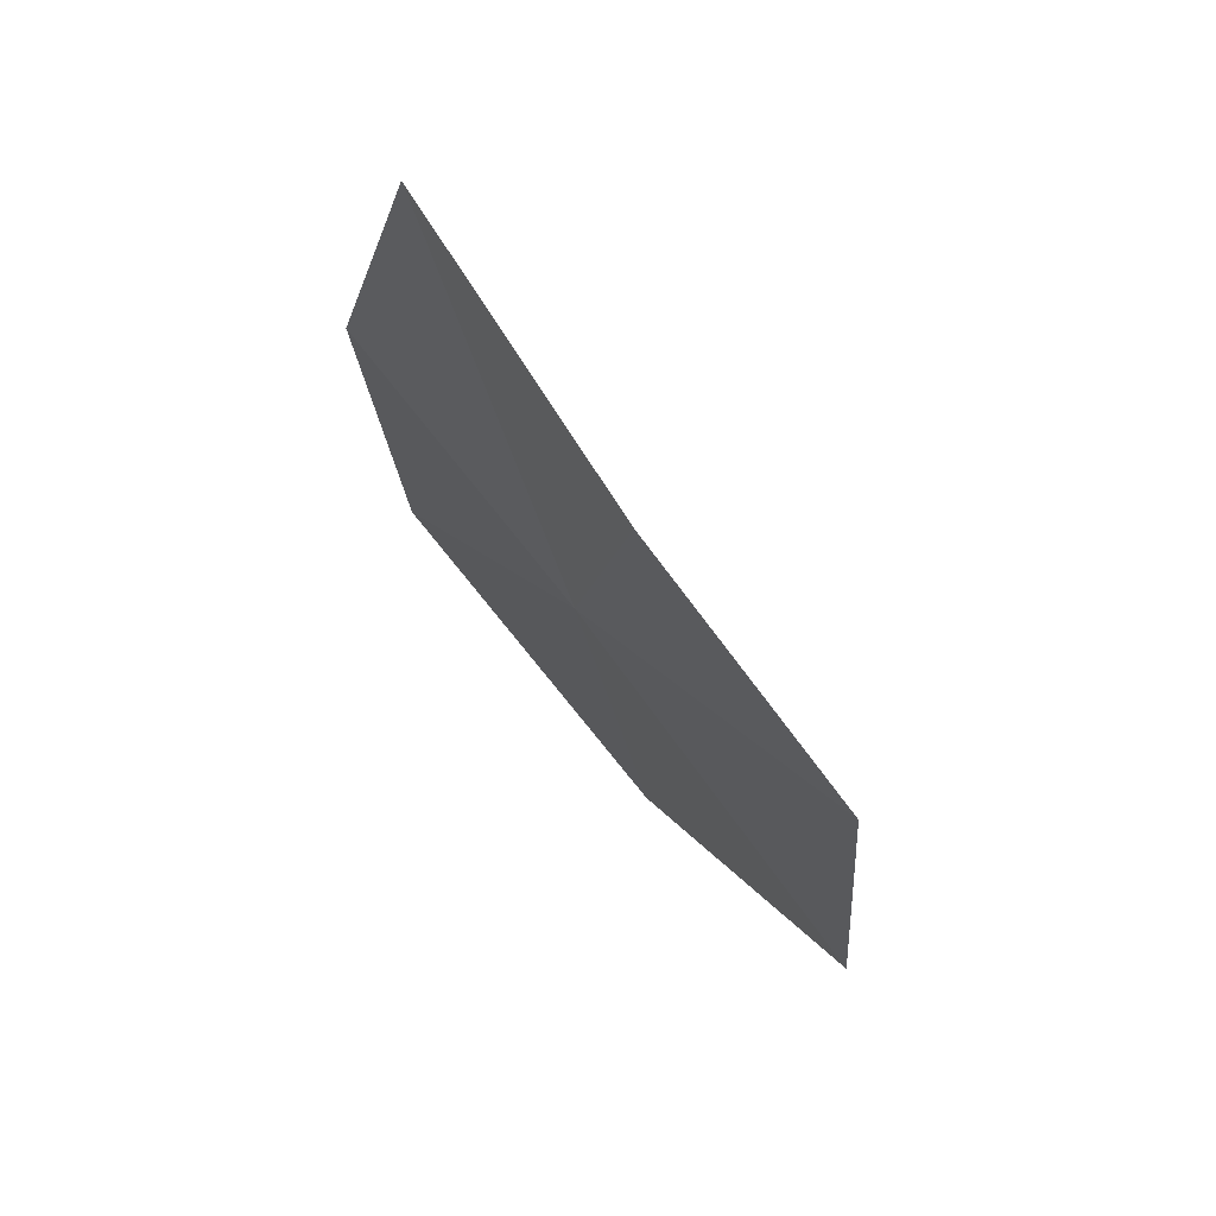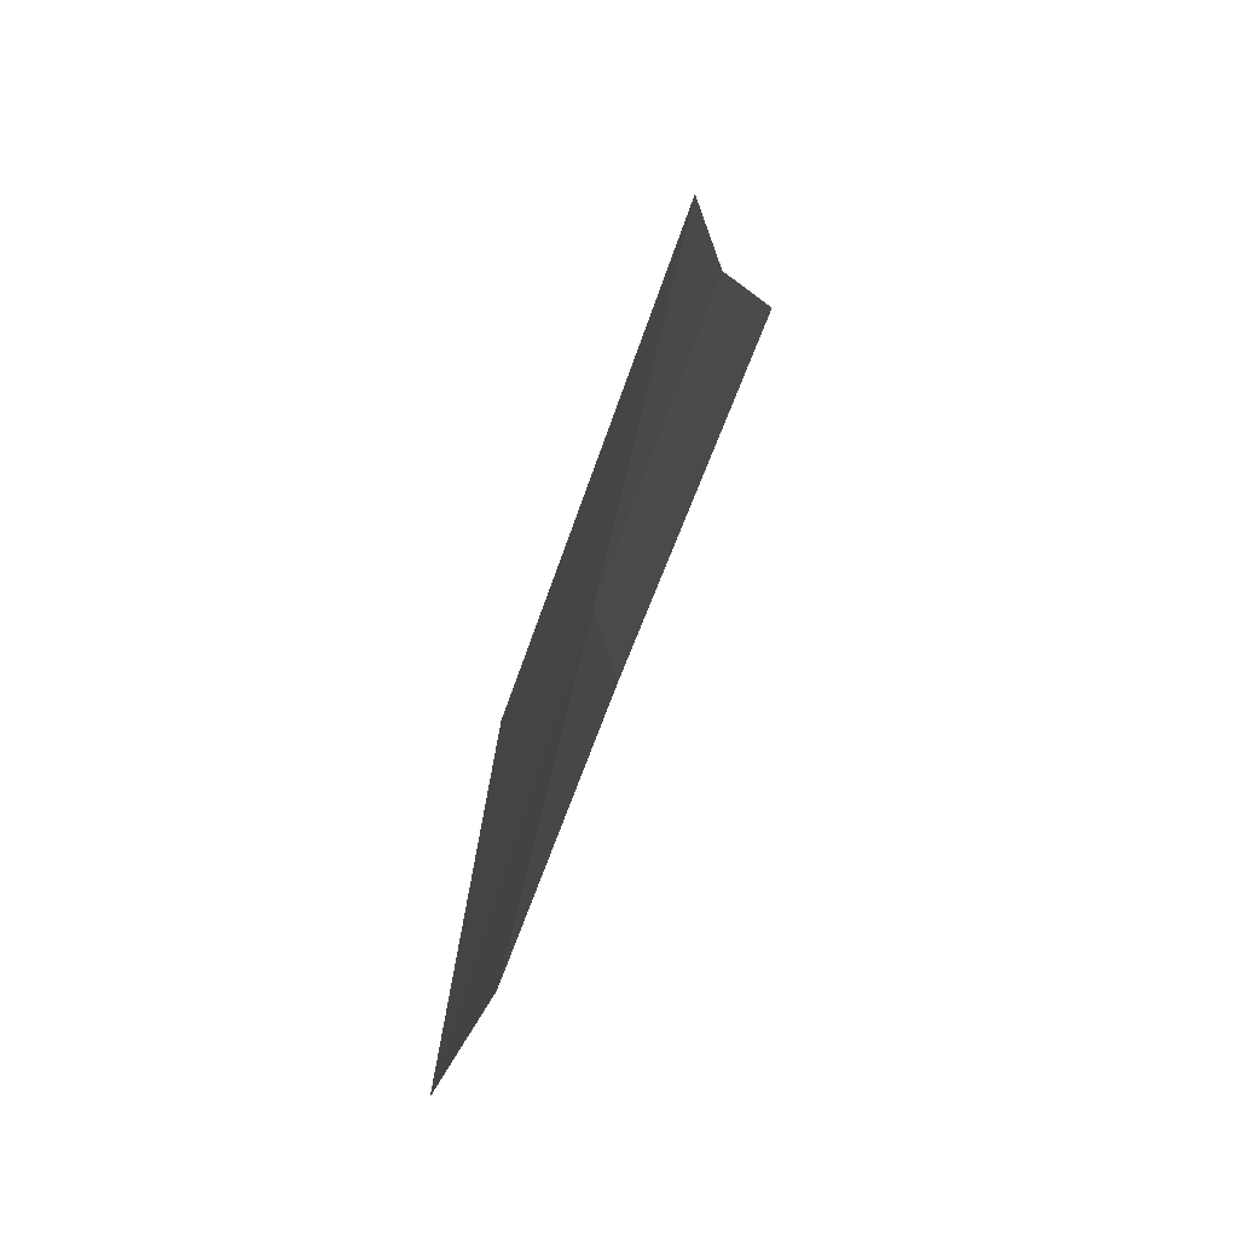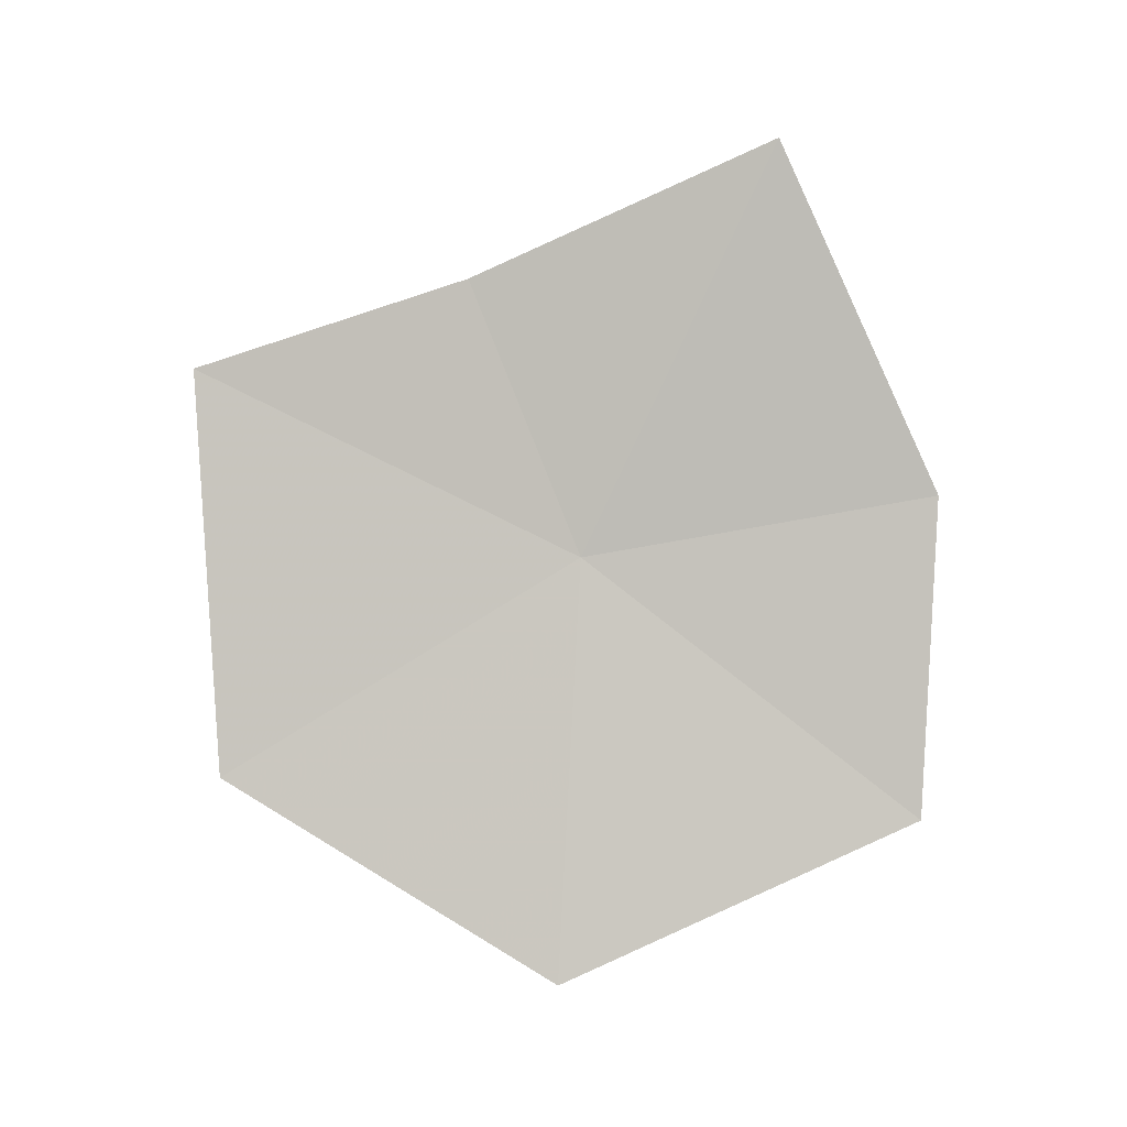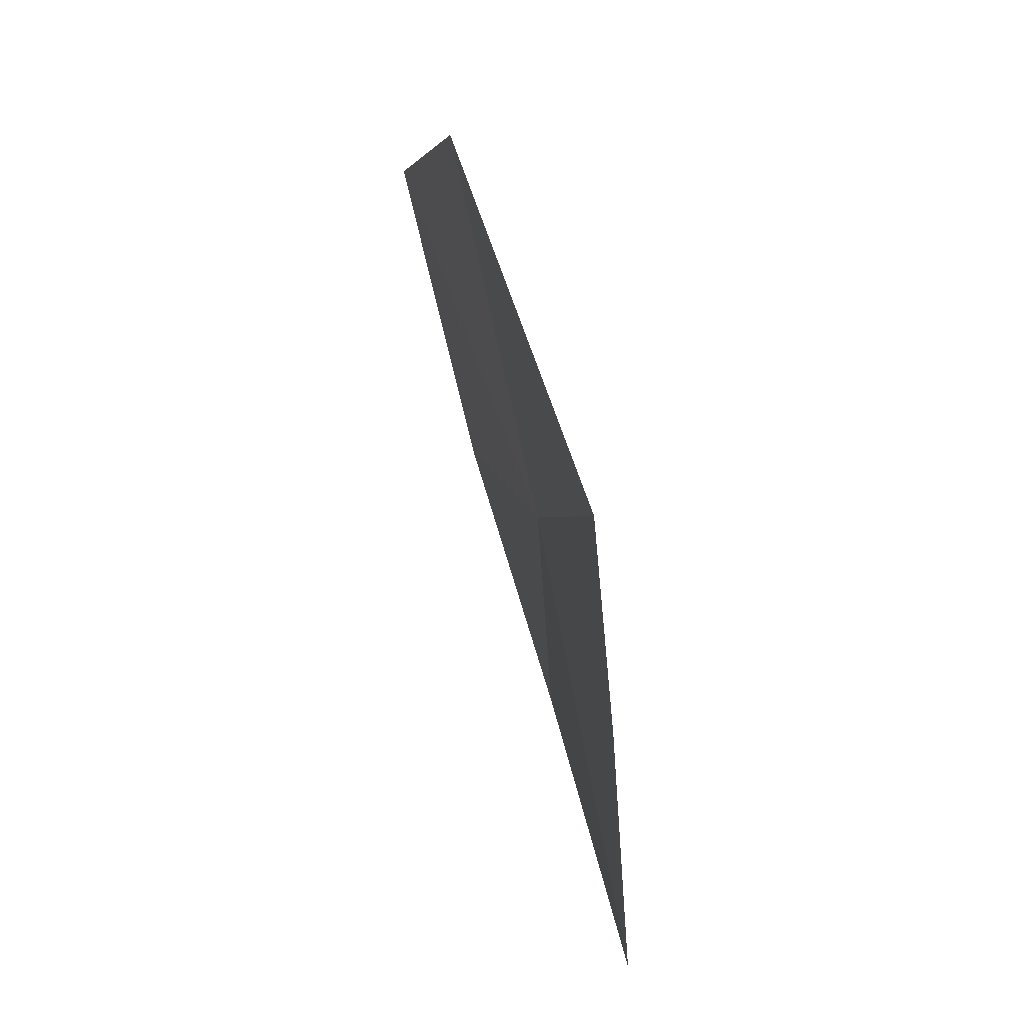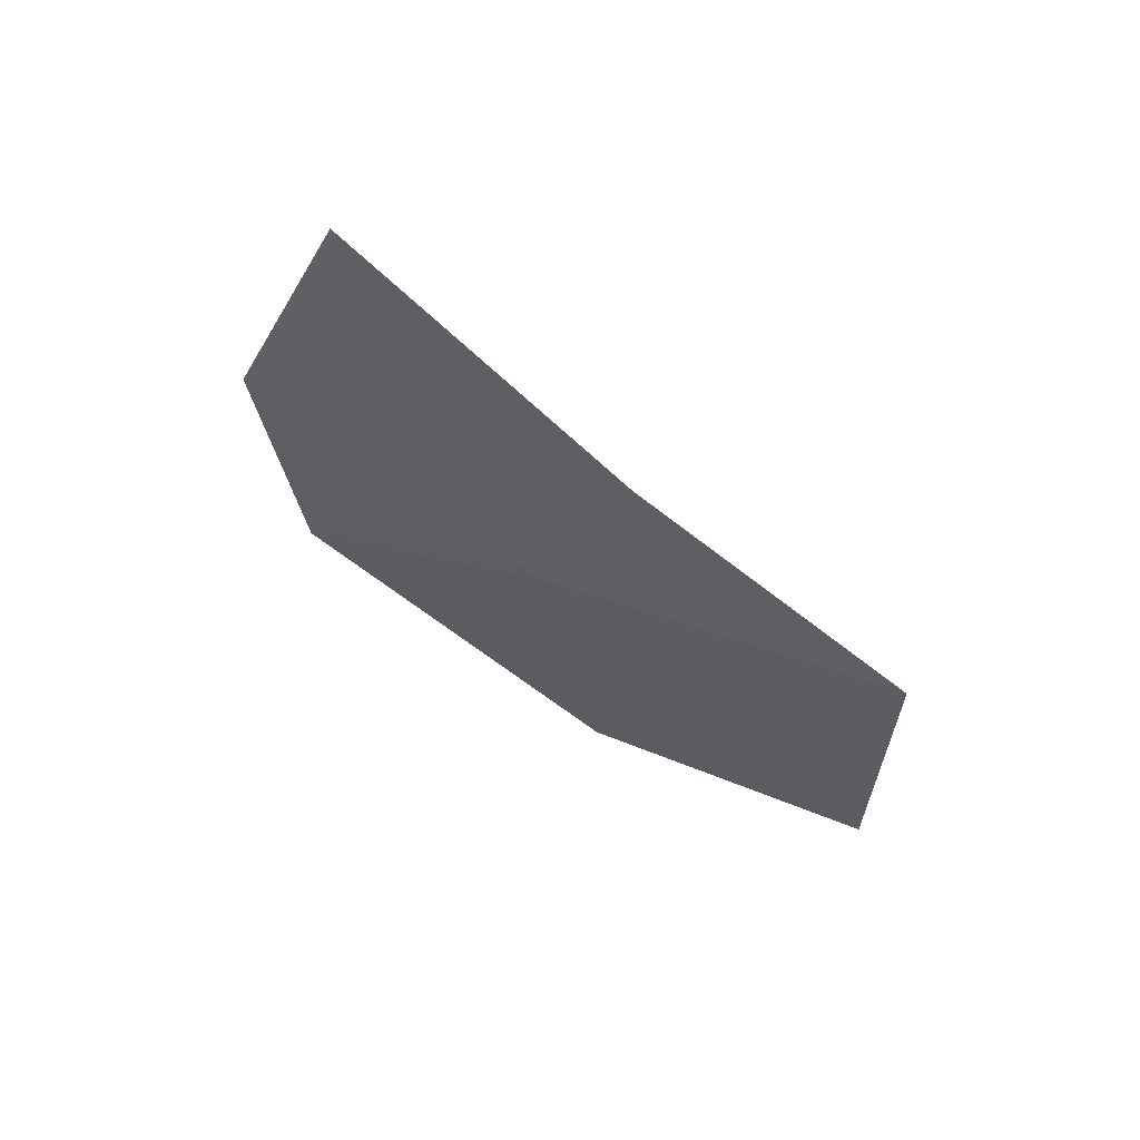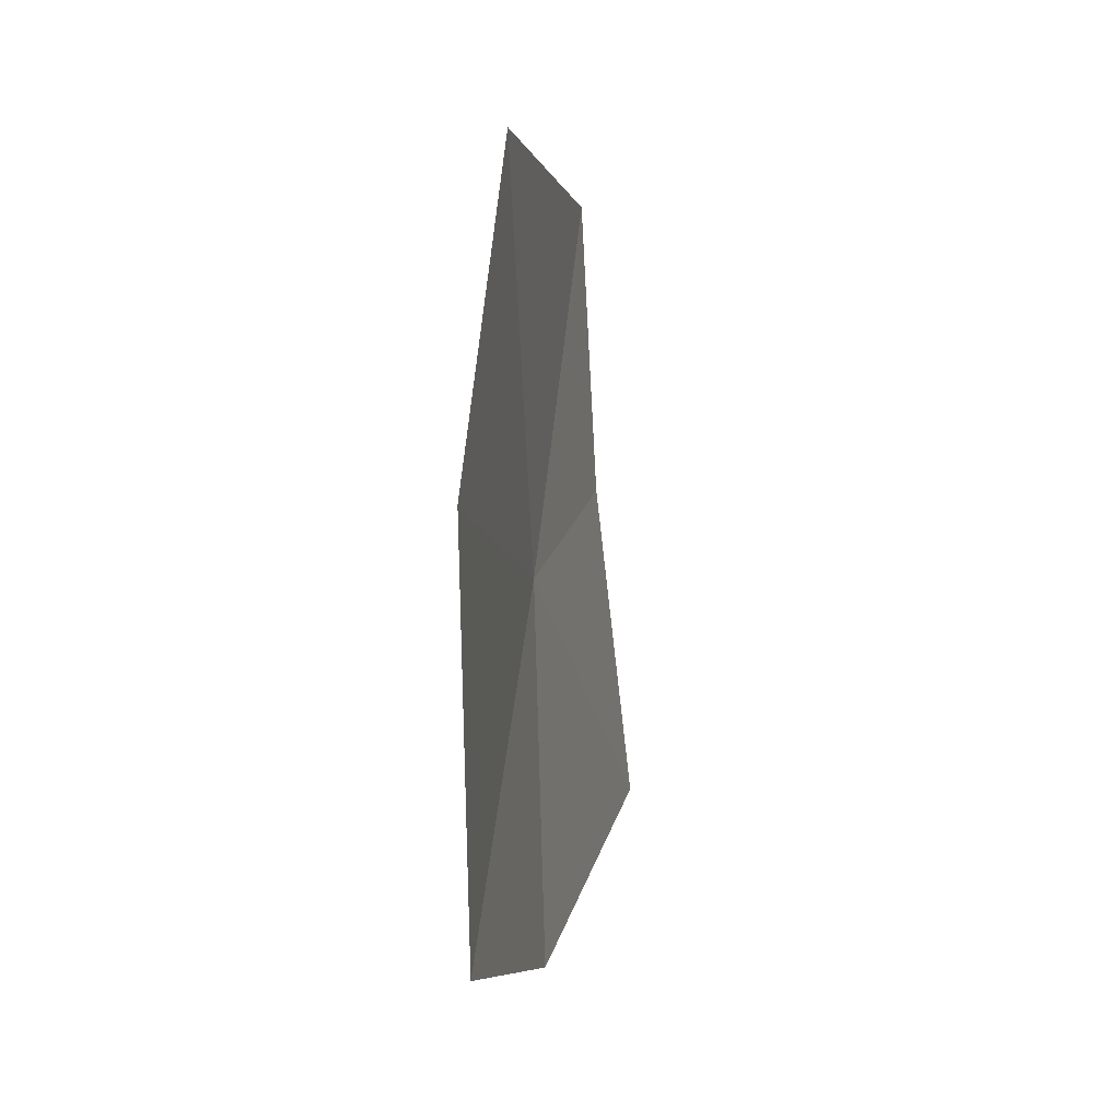
<metadata>
{"format":"obj","ext":"obj","renderer":"f3d","projection":"perspective","resolution":1024,"background":"white","views":[{"elev":57.1,"azim":-36.9,"up":"+Y"},{"elev":69.5,"azim":27.0,"up":"+Z"},{"elev":7.9,"azim":92.3,"up":"+Y"},{"elev":64.4,"azim":170.7,"up":"+Z"},{"elev":58.3,"azim":-55.4,"up":"+Y"},{"elev":-5.1,"azim":17.1,"up":"+Z"}]}
</metadata>
<code>
v -9.855 -1.939 37.35
v -9.777 -2.602 36.47
v -9.878 -1.778 36.44
v -9.916 -0.8794 36.85
v -9.909 -1.232 37.64
v -9.663 -3.013 37.4
v -9.881 -1.46 38.34
v -9.737 -2.498 38.27
f 1 3 2
f 1 5 4
f 1 2 6
f 1 7 5
f 1 6 8
f 1 8 7
f 1 4 3

</code>
